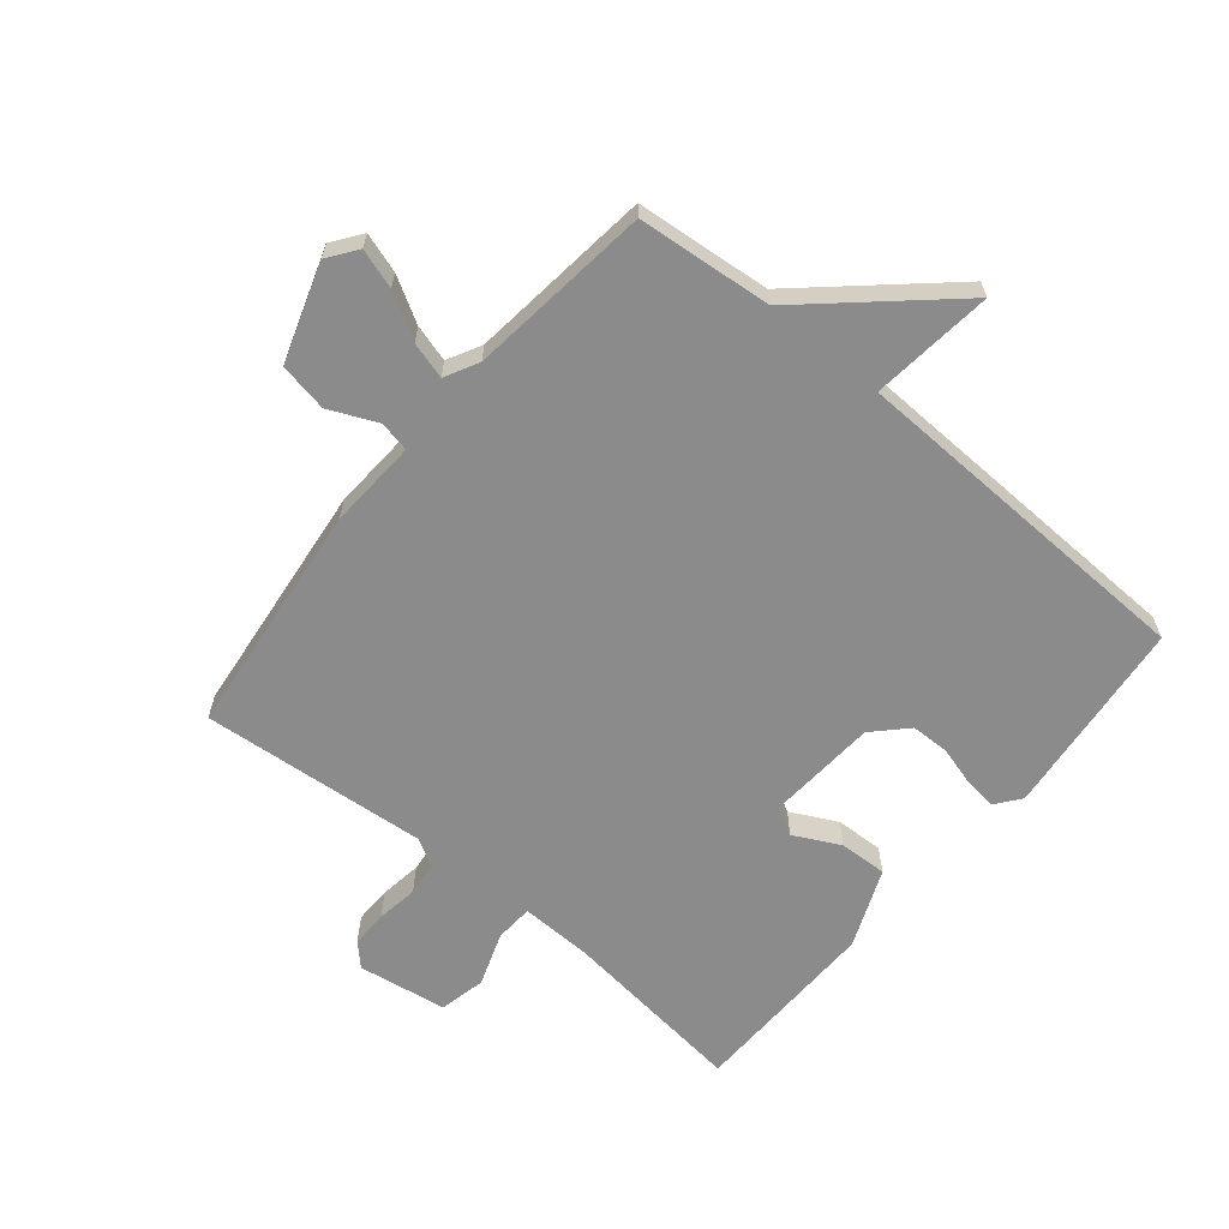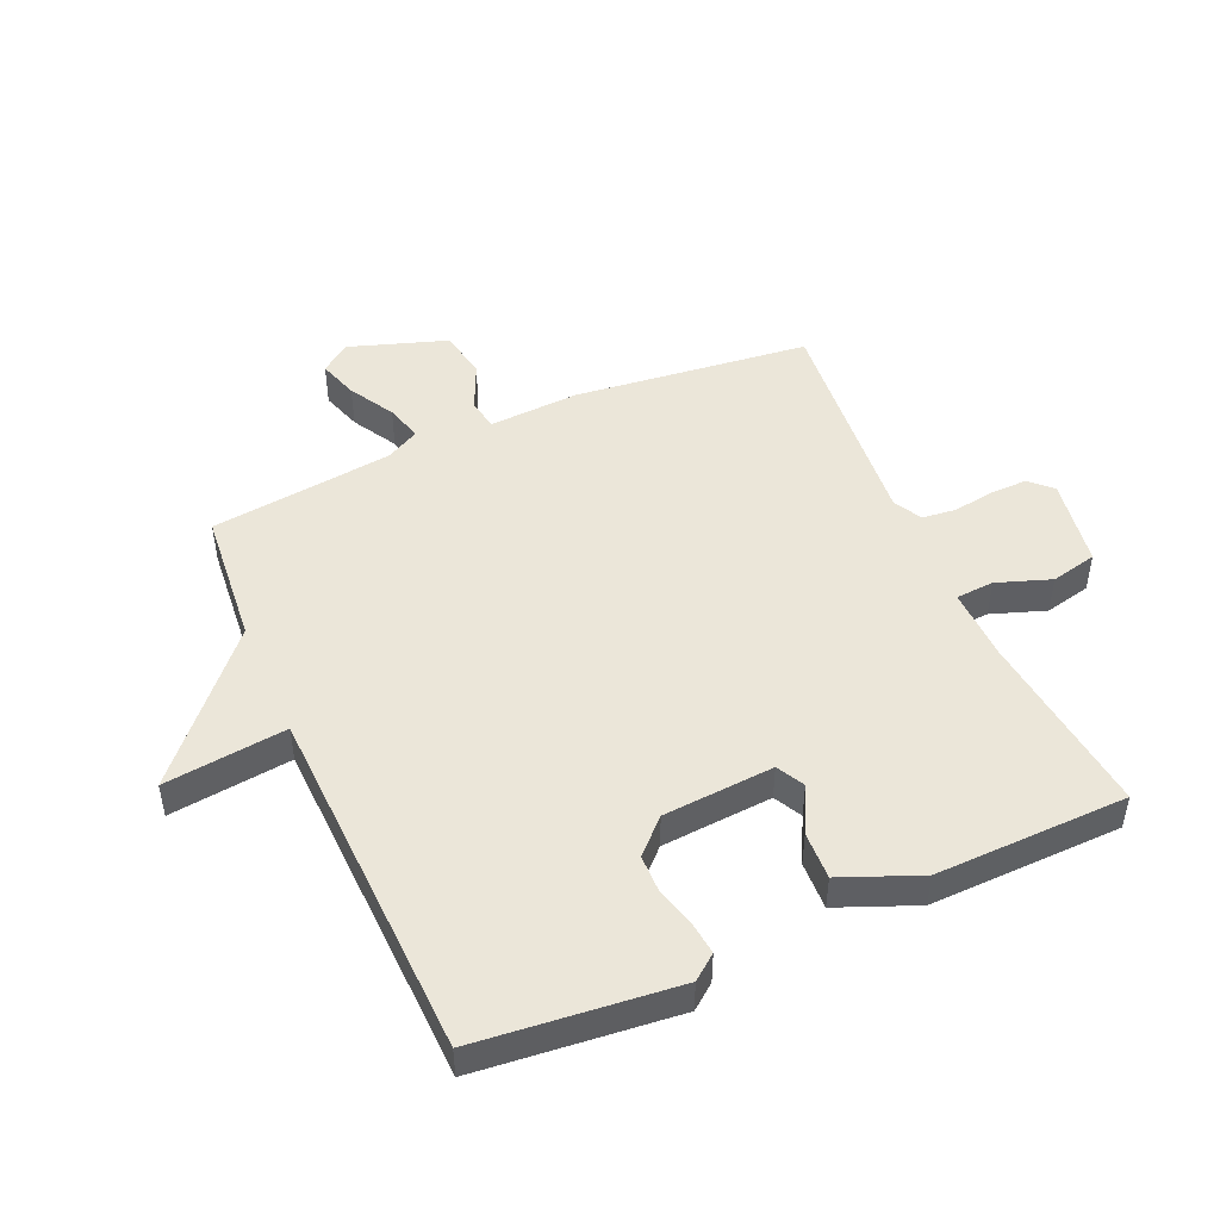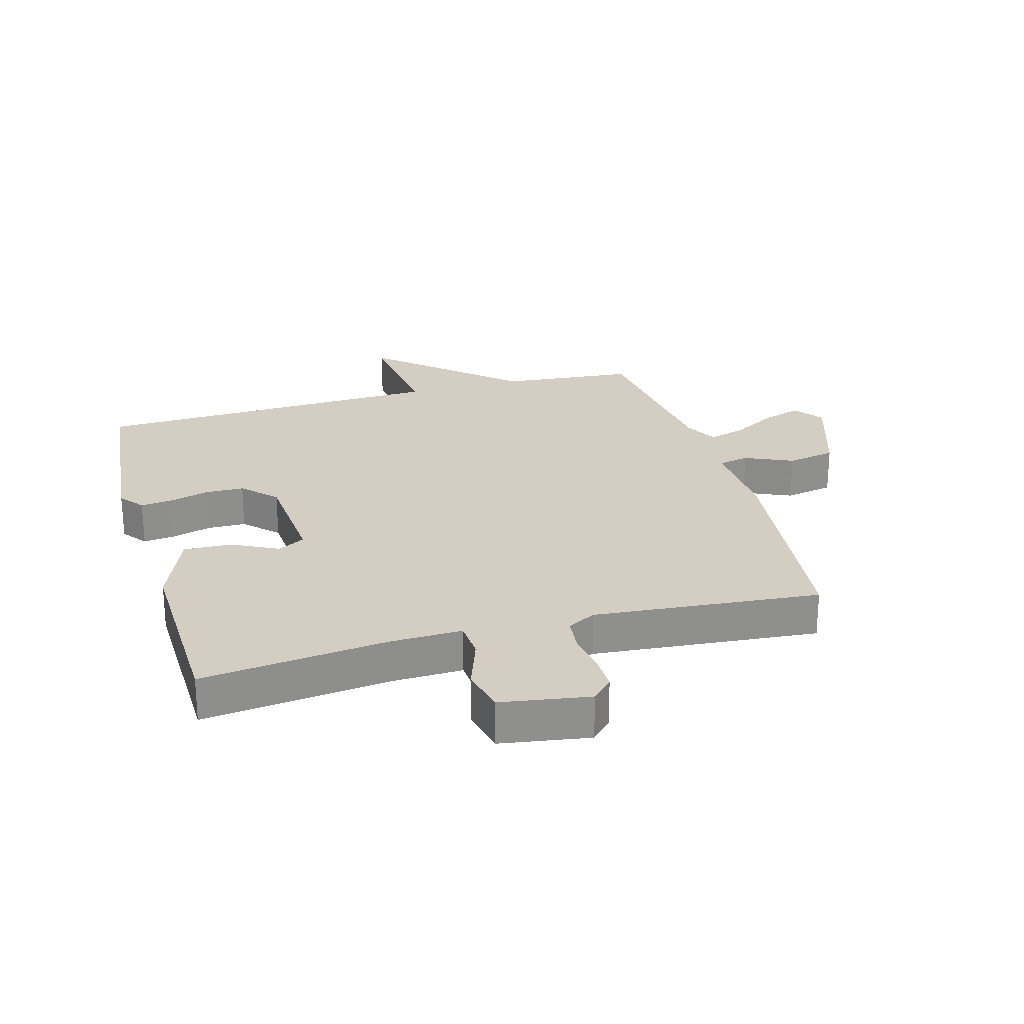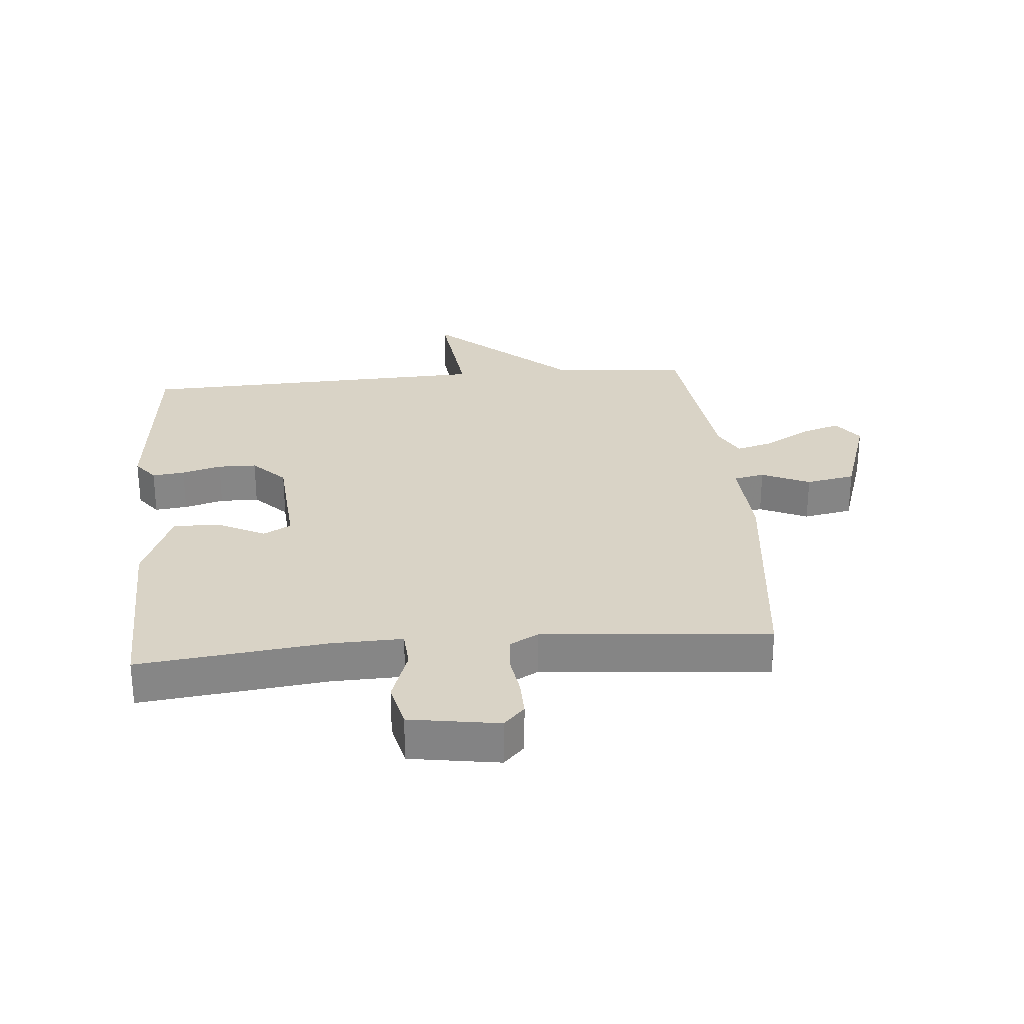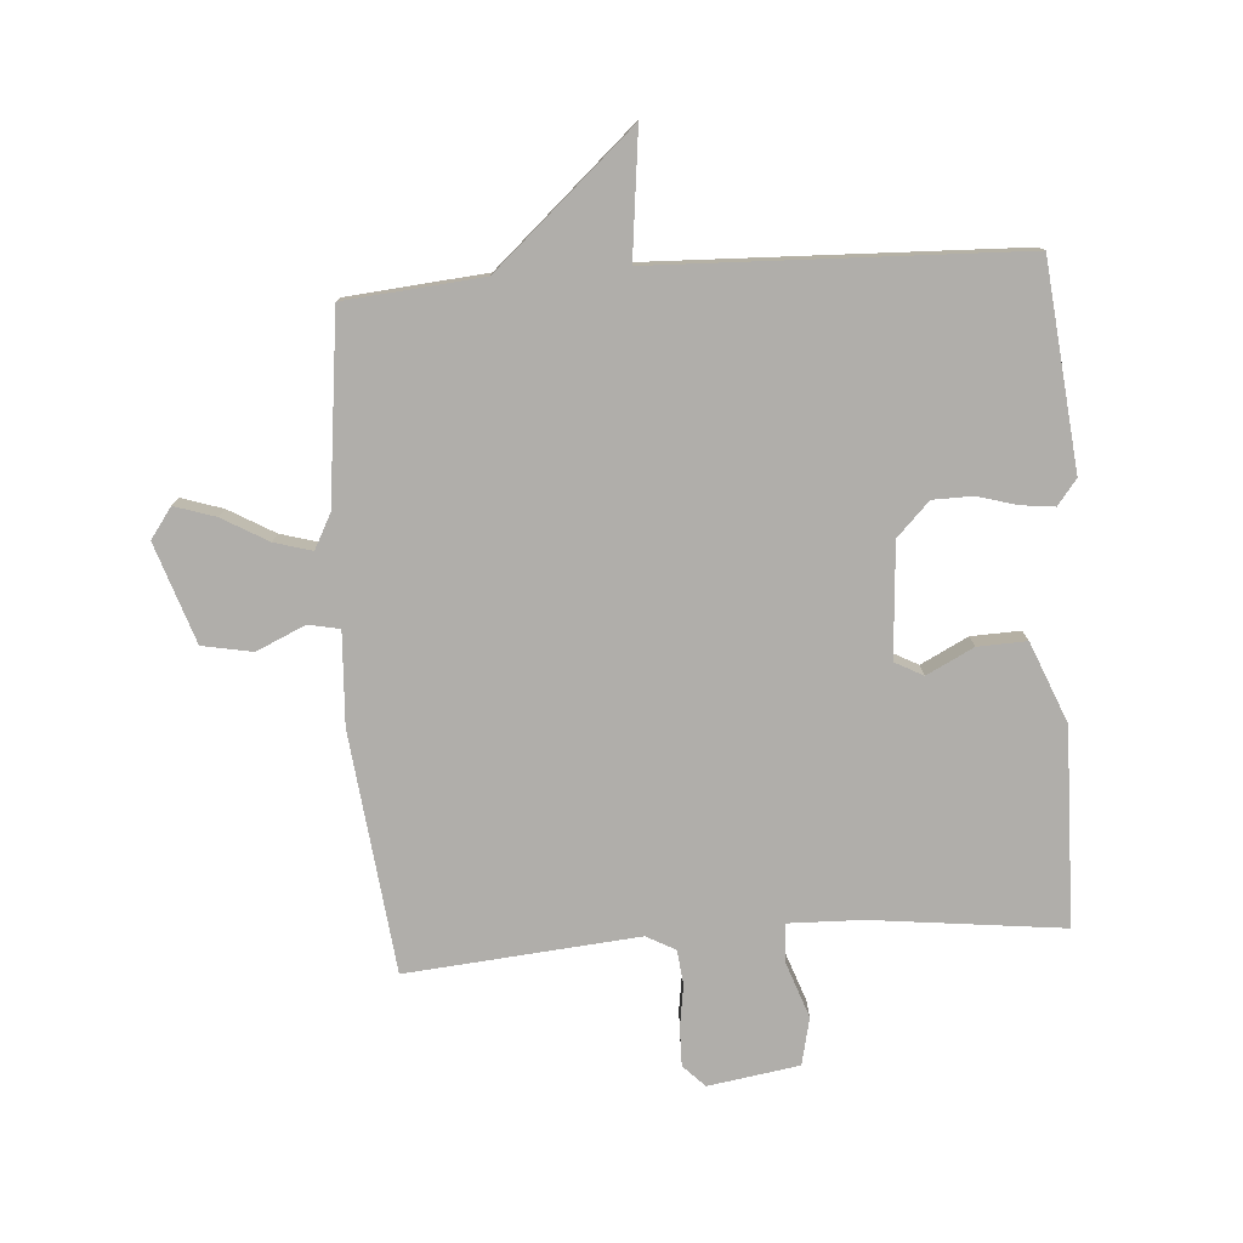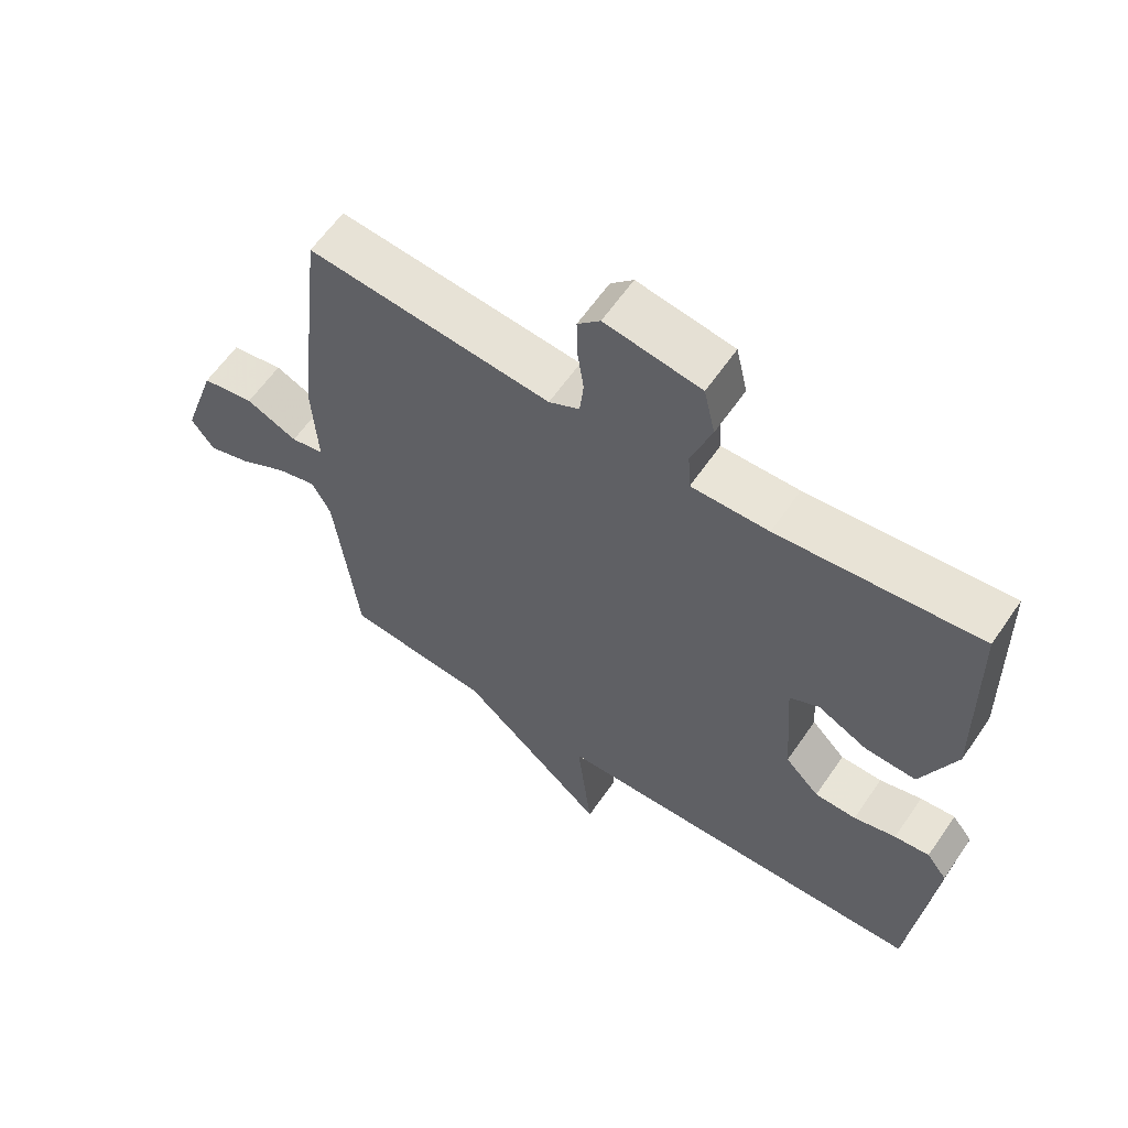
<metadata>
{"format":"obj","ext":"obj","renderer":"f3d","projection":"perspective","resolution":1024,"background":"white","views":[{"elev":-63.9,"azim":140.4,"up":"+Y"},{"elev":48.3,"azim":-113.7,"up":"+Y"},{"elev":25.2,"azim":-15.8,"up":"+Y"},{"elev":28.3,"azim":-5.1,"up":"+Y"},{"elev":-77.8,"azim":-175.9,"up":"+Y"},{"elev":61.1,"azim":-145.6,"up":"+Z"}]}
</metadata>
<code>
v -0.5 0.07 0.5
v -0.196 0.07 0.465
v -0.079 0.07 0.462
v -0.075 0.07 0.524
v -0.106 0.07 0.612
v -0.089 0.07 0.687
v 0.056 0.07 0.71
v 0.09 0.07 0.675
v 0.089 0.07 0.615
v 0.079 0.07 0.547
v 0.085 0.07 0.492
v 0.131 0.07 0.467
v 0.5 0.07 0.5
v 0.544 0.07 0.117
v 0.536 0.07 -0.03
v 0.586 0.07 -0.04
v 0.664 0.07 -0.005
v 0.744 0.07 -0.02
v 0.797 0.07 -0.179
v 0.762 0.07 -0.227
v 0.697 0.07 -0.206
v 0.624 0.07 -0.164
v 0.564 0.07 -0.147
v 0.535 0.07 -0.202
v 0.5 0.07 -0.5
v 0.28 0.07 -0.52
v 0.057 0.07 -0.719
v 0.08 0.07 -0.52
v -0.5 0.07 -0.5
v -0.533 0.07 -0.175
v -0.502 0.07 -0.135
v -0.449 0.07 -0.141
v -0.385 0.07 -0.159
v -0.322 0.07 -0.158
v -0.27 0.07 -0.105
v -0.257 0.07 0.076
v -0.302 0.07 0.1
v -0.377 0.07 0.062
v -0.455 0.07 0.059
v -0.507 0.07 0.187
v -0.5 0 0.5
v -0.196 0 0.465
v -0.079 0 0.462
v -0.075 0 0.524
v -0.106 0 0.612
v -0.089 0 0.687
v 0.056 0 0.71
v 0.09 0 0.675
v 0.089 0 0.615
v 0.079 0 0.547
v 0.085 0 0.492
v 0.131 0 0.467
v 0.5 0 0.5
v 0.544 0 0.117
v 0.536 0 -0.03
v 0.586 0 -0.04
v 0.664 0 -0.005
v 0.744 0 -0.02
v 0.797 0 -0.179
v 0.762 0 -0.227
v 0.697 0 -0.206
v 0.624 0 -0.164
v 0.564 0 -0.147
v 0.535 0 -0.202
v 0.5 0 -0.5
v 0.28 0 -0.52
v 0.057 0 -0.719
v 0.08 0 -0.52
v -0.5 0 -0.5
v -0.533 0 -0.175
v -0.502 0 -0.135
v -0.449 0 -0.141
v -0.385 0 -0.159
v -0.322 0 -0.158
v -0.27 0 -0.105
v -0.257 0 0.076
v -0.302 0 0.1
v -0.377 0 0.062
v -0.455 0 0.059
v -0.507 0 0.187
f 40 1 2
f 39 40 2
f 38 39 2
f 37 38 2
f 36 37 2 3
f 35 36 3
f 31 32 33
f 30 31 33
f 29 30 33
f 28 29 33
f 28 33 34
f 26 27 28
f 28 34 35
f 26 28 35
f 25 26 35
f 24 25 35
f 20 21 22
f 19 20 22
f 18 19 22
f 17 18 22
f 16 17 22
f 15 16 22 23
f 12 13 14 15
f 24 35 3
f 23 24 3
f 15 23 3
f 12 15 3
f 11 12 3
f 8 9 10
f 7 8 10
f 6 7 10
f 5 6 10
f 4 5 10
f 3 4 10 11
f 42 41 80
f 42 80 79
f 42 79 78
f 42 78 77
f 43 42 77 76
f 43 76 75
f 73 72 71
f 73 71 70
f 73 70 69
f 73 69 68
f 74 73 68
f 68 67 66
f 75 74 68
f 75 68 66
f 75 66 65
f 75 65 64
f 62 61 60
f 62 60 59
f 62 59 58
f 62 58 57
f 62 57 56
f 63 62 56 55
f 55 54 53 52
f 43 75 64
f 43 64 63
f 43 63 55
f 43 55 52
f 43 52 51
f 50 49 48
f 50 48 47
f 50 47 46
f 50 46 45
f 50 45 44
f 51 50 44 43
f 1 41 42 2
f 2 42 43 3
f 3 43 44 4
f 4 44 45 5
f 5 45 46 6
f 6 46 47 7
f 7 47 48 8
f 8 48 49 9
f 9 49 50 10
f 10 50 51 11
f 11 51 52 12
f 12 52 53 13
f 13 53 54 14
f 14 54 55 15
f 15 55 56 16
f 16 56 57 17
f 17 57 58 18
f 18 58 59 19
f 19 59 60 20
f 20 60 61 21
f 21 61 62 22
f 22 62 63 23
f 23 63 64 24
f 24 64 65 25
f 25 65 66 26
f 26 66 67 27
f 27 67 68 28
f 28 68 69 29
f 29 69 70 30
f 30 70 71 31
f 31 71 72 32
f 32 72 73 33
f 33 73 74 34
f 34 74 75 35
f 35 75 76 36
f 36 76 77 37
f 37 77 78 38
f 38 78 79 39
f 39 79 80 40
f 40 80 41 1

</code>
